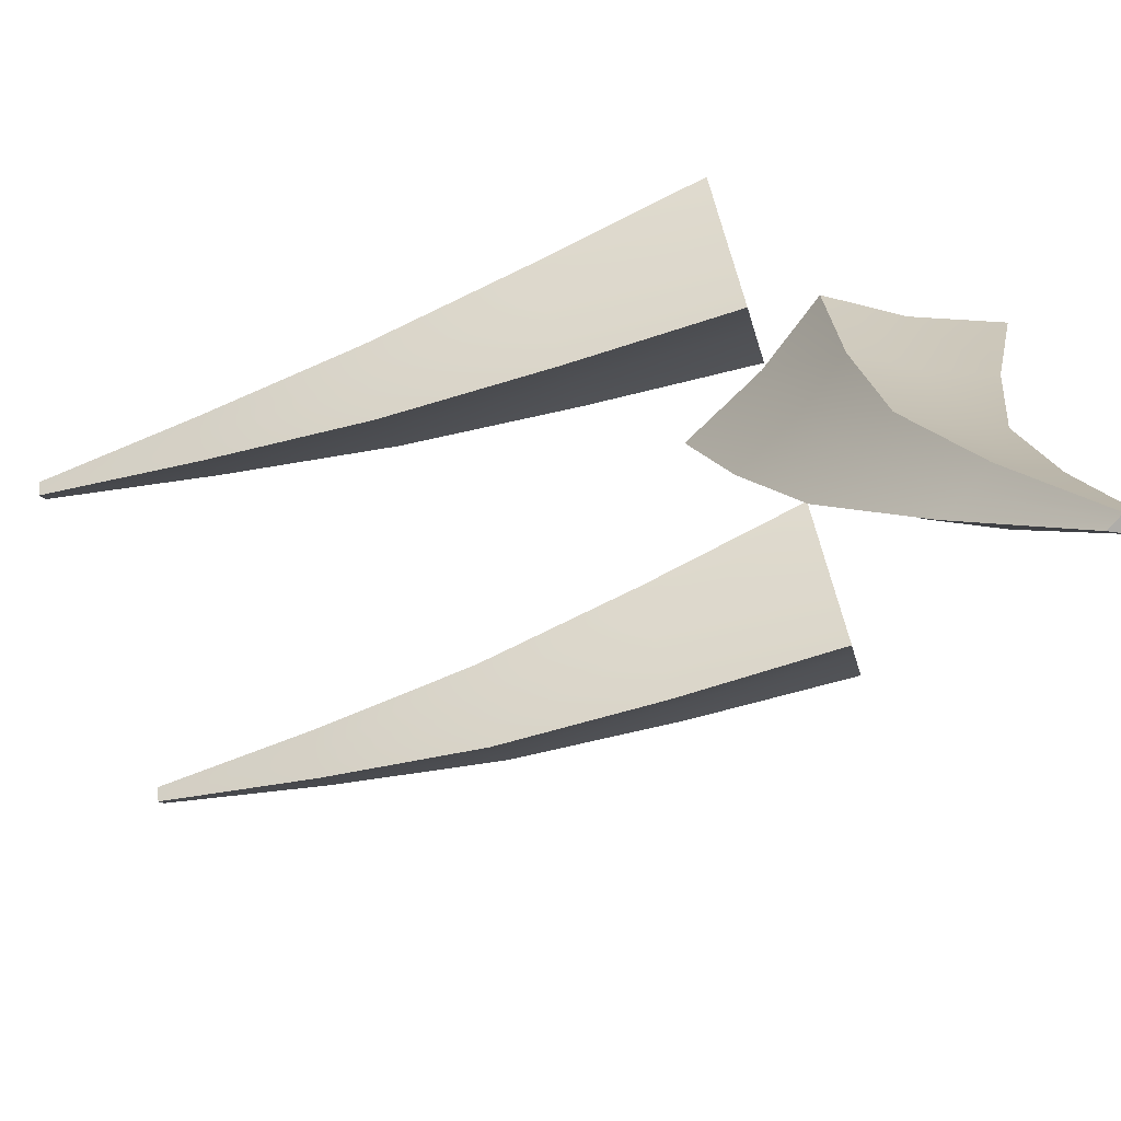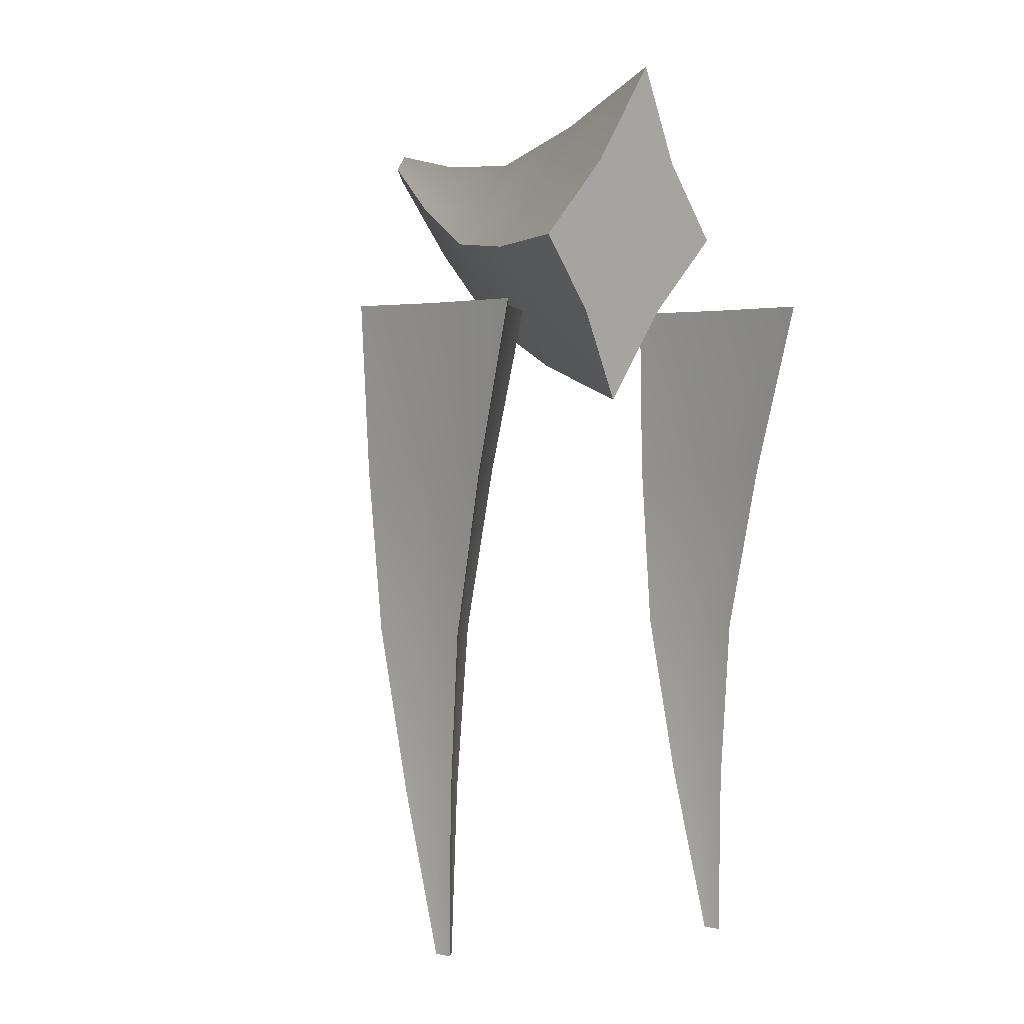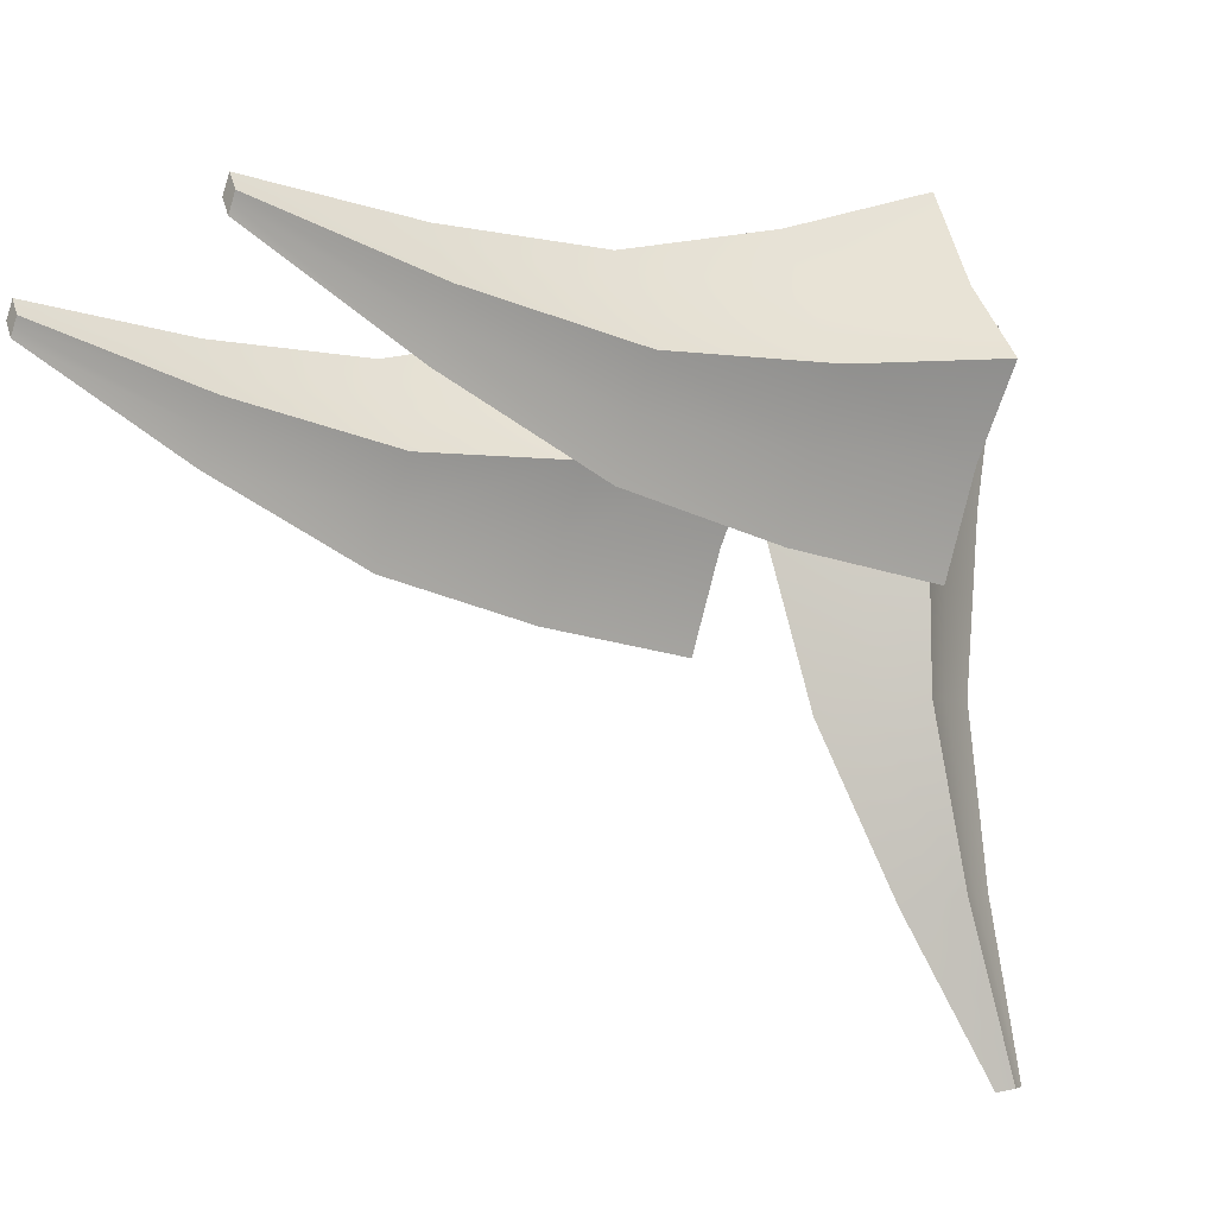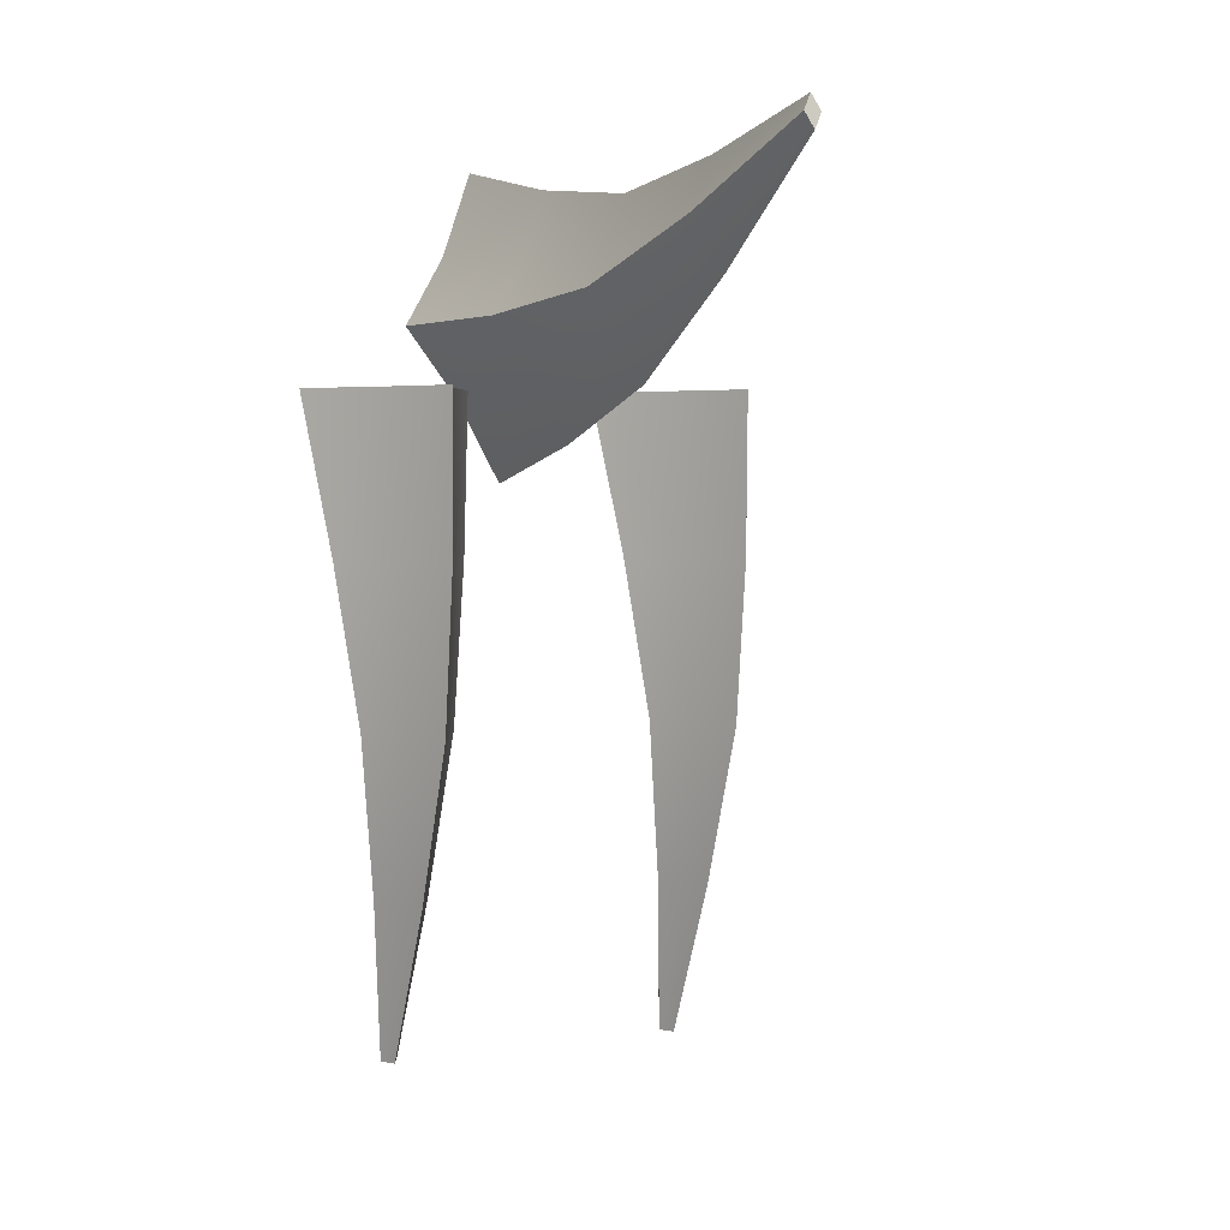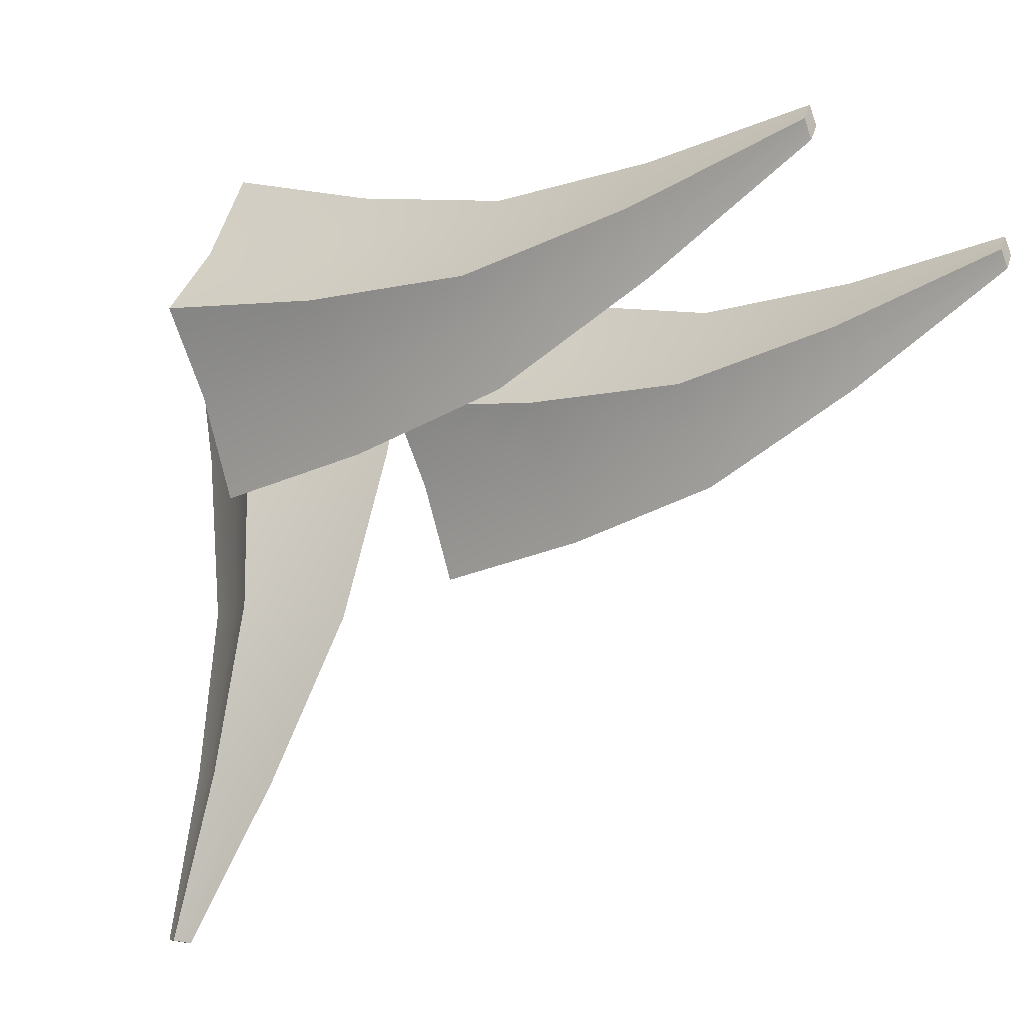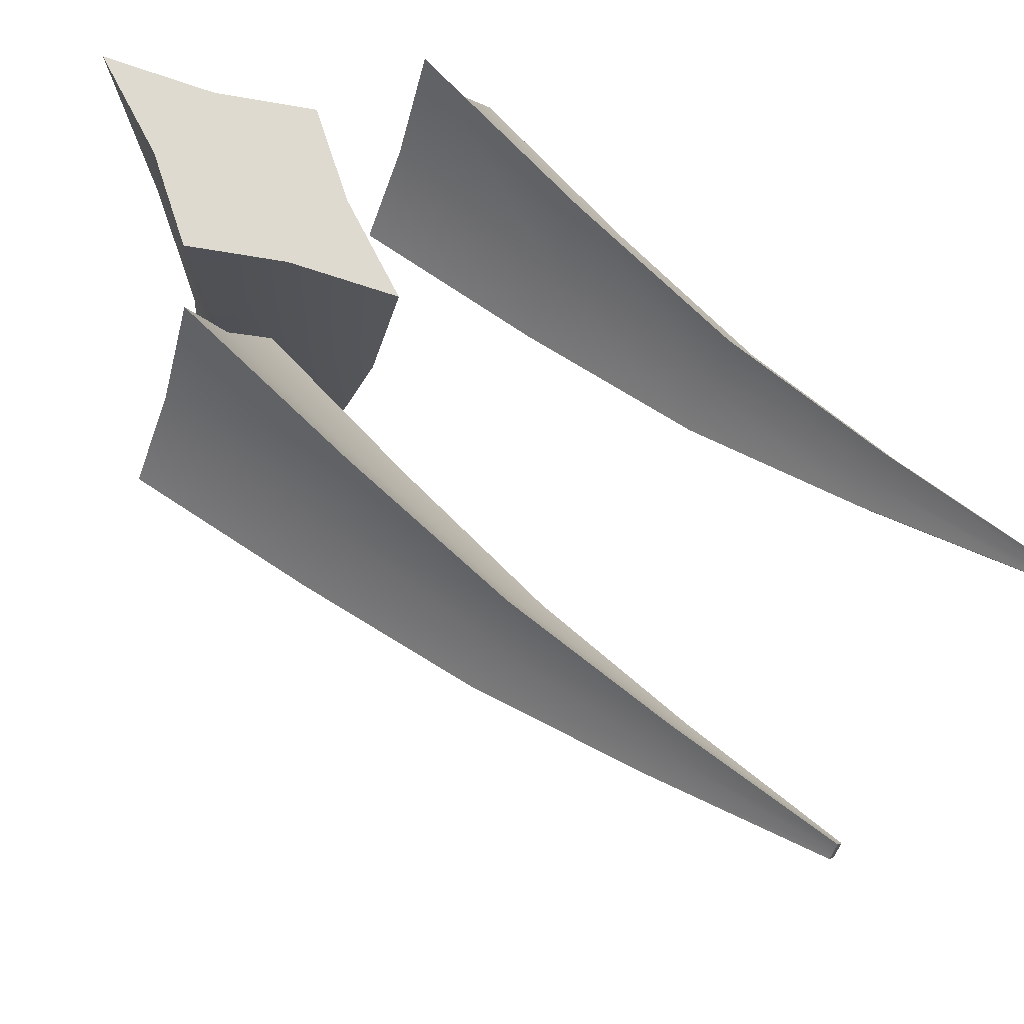
<metadata>
{"format":"obj","ext":"obj","renderer":"f3d","projection":"perspective","resolution":1024,"background":"white","views":[{"elev":-73.5,"azim":107.9,"up":"+Z"},{"elev":1.8,"azim":-23.3,"up":"+Y"},{"elev":-14.4,"azim":51.9,"up":"+Z"},{"elev":3.3,"azim":152.7,"up":"+Y"},{"elev":-20.2,"azim":-49.9,"up":"+Z"},{"elev":63.2,"azim":-52.3,"up":"+Z"}]}
</metadata>
<code>
o Cube.144
v -0.09424 8.091 -4.308
v -0.09424 8.124 1.462
v -0.02221 7.96 -4.338
v 0.6565 6.734 1.152
v -0.1663 7.96 -4.338
v -0.8449 6.734 1.152
v -0.09424 7.826 -4.367
v -0.09424 5.363 0.8455
v -0.05834 7.893 -4.352
v 0.2435 6.113 1.013
v -0.1301 8.025 -4.323
v -0.432 7.354 1.29
v -0.05834 8.025 -4.323
v 0.2435 7.354 1.29
v -0.1301 7.893 -4.352
v -0.432 6.113 1.013
v -0.09424 6.736 1.152
v -0.09424 7.961 -4.337
v -0.09424 7.662 -1.523
v 0.3171 6.906 -1.692
v -0.09424 6.149 -1.86
v -0.5056 6.906 -1.692
v -0.281 7.249 -1.615
v 0.09258 6.562 -1.768
v -0.281 6.562 -1.768
v 0.09258 7.249 -1.615
v -0.09424 7.829 -0.04468
v 0.4868 6.756 -0.2843
v -0.09424 5.693 -0.5217
v -0.6753 6.756 -0.2843
v -0.3565 7.238 -0.1767
v 0.168 6.274 -0.3919
v -0.3565 6.274 -0.3919
v 0.168 7.238 -0.1767
v 0.1475 7.369 -3.029
v -0.09424 6.926 -3.128
v -0.3359 7.369 -3.029
v -0.2056 7.573 -2.983
v 0.01712 7.164 -3.075
v -0.2056 7.164 -3.075
v 0.01712 7.573 -2.983
v -0.09424 7.814 -2.929
f 34 14 4 28
f 32 10 8 29
f 33 16 6 30
f 31 12 2 27
f 18 15 5 11
f 17 14 2 12
f 16 17 12 6
f 13 18 11 1
f 30 6 12 31
f 28 4 10 32
f 3 9 18 13
f 8 10 17 16
f 10 4 14 17
f 9 7 15 18
f 29 8 16 33
f 27 2 14 34
f 42 19 26 41
f 36 21 25 40
f 35 20 24 39
f 37 22 23 38
f 38 23 19 42
f 40 25 22 37
f 39 24 21 36
f 41 26 20 35
f 19 27 34 26
f 21 29 33 25
f 20 28 32 24
f 22 30 31 23
f 23 31 27 19
f 25 33 30 22
f 24 32 29 21
f 26 34 28 20
f 13 41 35 3
f 9 39 36 7
f 15 40 37 5
f 11 38 42 1
f 5 37 38 11
f 3 35 39 9
f 7 36 40 15
f 1 42 41 13
o Cube.146
v -1.423 0.5267 0.3496
v -1.423 6.151 1.639
v -1.495 0.5267 0.2151
v -2.173 6.151 0.2151
v -1.35 0.5267 0.2151
v -0.6718 6.151 0.2151
v -1.423 0.5267 0.07836
v -1.423 6.151 -1.19
v -1.458 0.5267 0.1471
v -1.76 6.151 -0.421
v -1.387 0.5267 0.2823
v -1.085 6.151 0.8505
v -1.458 0.5267 0.2823
v -1.76 6.151 0.8505
v -1.387 0.5267 0.1471
v -1.085 6.151 -0.421
v -1.423 6.151 0.2165
v -1.423 0.5267 0.2165
v -1.423 3.339 0.5379
v -1.834 3.339 -0.237
v -1.423 3.339 -1.012
v -1.011 3.339 -0.237
v -1.236 3.339 0.1146
v -1.609 3.339 -0.5887
v -1.236 3.339 -0.5887
v -1.609 3.339 0.1146
v -1.423 4.745 1.023
v -2.004 4.745 -0.07634
v -1.423 4.745 -1.166
v -0.8415 4.745 -0.07634
v -1.16 4.745 0.4172
v -1.685 4.745 -0.5702
v -1.16 4.745 -0.5702
v -1.685 4.745 0.4172
v -1.664 1.933 -0.07634
v -1.423 1.933 -0.5305
v -1.181 1.933 -0.07634
v -1.311 1.933 0.1331
v -1.534 1.933 -0.2862
v -1.311 1.933 -0.2862
v -1.534 1.933 0.1331
v -1.423 1.933 0.3801
v 1.234 0.5267 0.3496
v 1.234 6.151 1.639
v 1.306 0.5267 0.2151
v 1.985 6.151 0.2151
v 1.162 0.5267 0.2151
v 0.4833 6.151 0.2151
v 1.234 0.5267 0.07836
v 1.234 6.151 -1.19
v 1.27 0.5267 0.1471
v 1.572 6.151 -0.421
v 1.198 0.5267 0.2823
v 0.8963 6.151 0.8505
v 1.27 0.5267 0.2823
v 1.572 6.151 0.8505
v 1.198 0.5267 0.1471
v 0.8963 6.151 -0.421
v 1.234 6.151 0.2165
v 1.234 0.5267 0.2165
v 1.234 3.339 0.5379
v 1.645 3.339 -0.237
v 1.234 3.339 -1.012
v 0.8227 3.339 -0.237
v 1.047 3.339 0.1146
v 1.421 3.339 -0.5887
v 1.047 3.339 -0.5887
v 1.421 3.339 0.1146
v 1.234 4.745 1.023
v 1.815 4.745 -0.07634
v 1.234 4.745 -1.166
v 0.653 4.745 -0.07634
v 0.9718 4.745 0.4172
v 1.496 4.745 -0.5702
v 0.9718 4.745 -0.5702
v 1.496 4.745 0.4172
v 1.476 1.933 -0.07634
v 1.234 1.933 -0.5305
v 0.9923 1.933 -0.07634
v 1.123 1.933 0.1331
v 1.345 1.933 -0.2862
v 1.123 1.933 -0.2862
v 1.345 1.933 0.1331
v 1.234 1.933 0.3801
f 76 56 46 70
f 74 52 50 71
f 75 58 48 72
f 73 54 44 69
f 60 57 47 53
f 59 56 44 54
f 58 59 54 48
f 55 60 53 43
f 72 48 54 73
f 70 46 52 74
f 45 51 60 55
f 50 52 59 58
f 52 46 56 59
f 51 49 57 60
f 71 50 58 75
f 69 44 56 76
f 84 61 68 83
f 78 63 67 82
f 77 62 66 81
f 79 64 65 80
f 80 65 61 84
f 82 67 64 79
f 81 66 63 78
f 83 68 62 77
f 61 69 76 68
f 63 71 75 67
f 62 70 74 66
f 64 72 73 65
f 65 73 69 61
f 67 75 72 64
f 66 74 71 63
f 68 76 70 62
f 55 83 77 45
f 51 81 78 49
f 57 82 79 47
f 53 80 84 43
f 47 79 80 53
f 45 77 81 51
f 49 78 82 57
f 43 84 83 55
f 118 112 88 98
f 116 113 92 94
f 117 114 90 100
f 115 111 86 96
f 102 95 89 99
f 101 96 86 98
f 100 90 96 101
f 97 85 95 102
f 114 115 96 90
f 112 116 94 88
f 87 97 102 93
f 92 100 101 94
f 94 101 98 88
f 93 102 99 91
f 113 117 100 92
f 111 118 98 86
f 126 125 110 103
f 120 124 109 105
f 119 123 108 104
f 121 122 107 106
f 122 126 103 107
f 124 121 106 109
f 123 120 105 108
f 125 119 104 110
f 103 110 118 111
f 105 109 117 113
f 104 108 116 112
f 106 107 115 114
f 107 103 111 115
f 109 106 114 117
f 108 105 113 116
f 110 104 112 118
f 97 87 119 125
f 93 91 120 123
f 99 89 121 124
f 95 85 126 122
f 89 95 122 121
f 87 93 123 119
f 91 99 124 120
f 85 97 125 126

</code>
